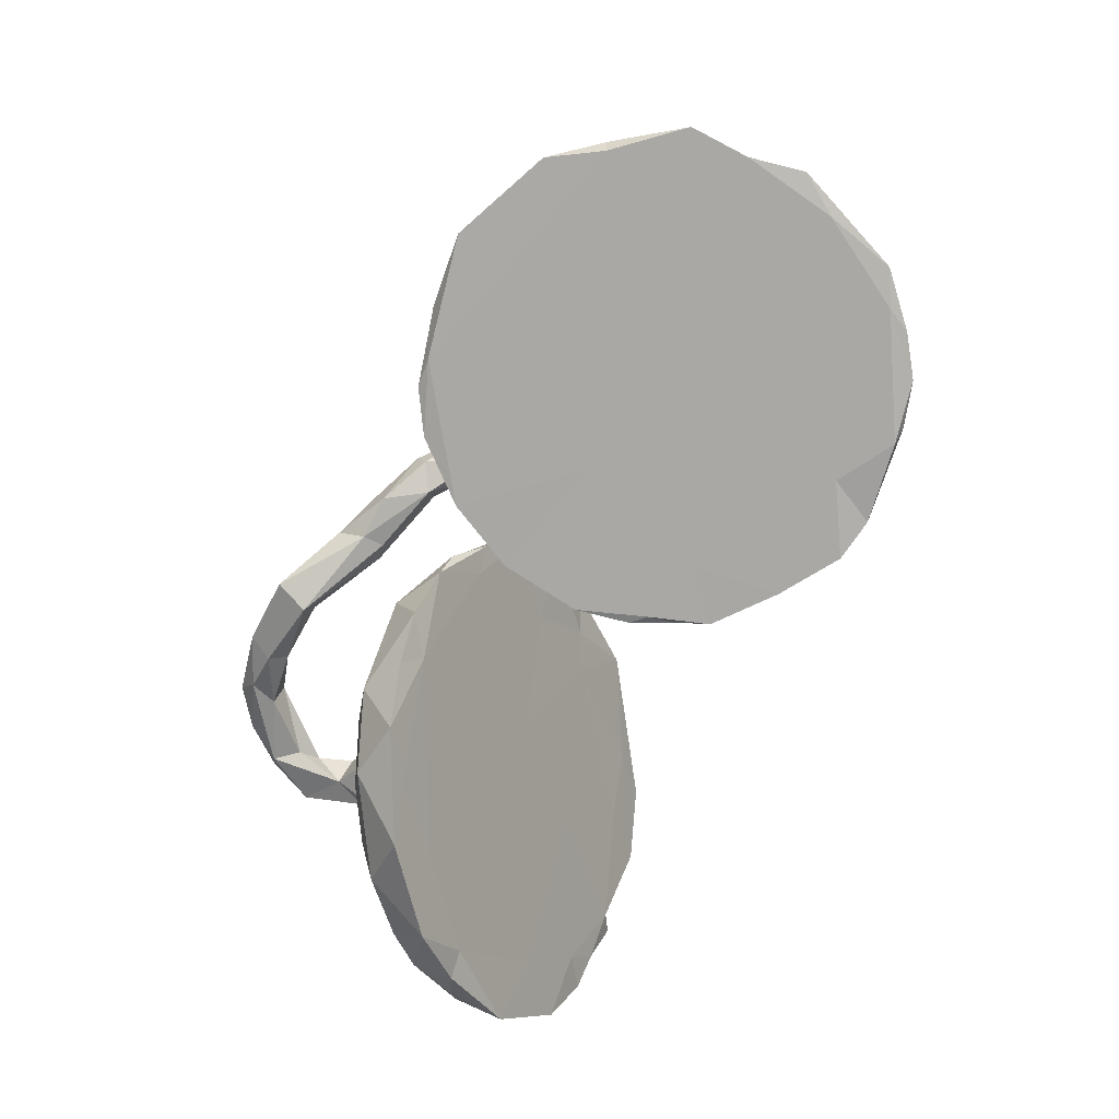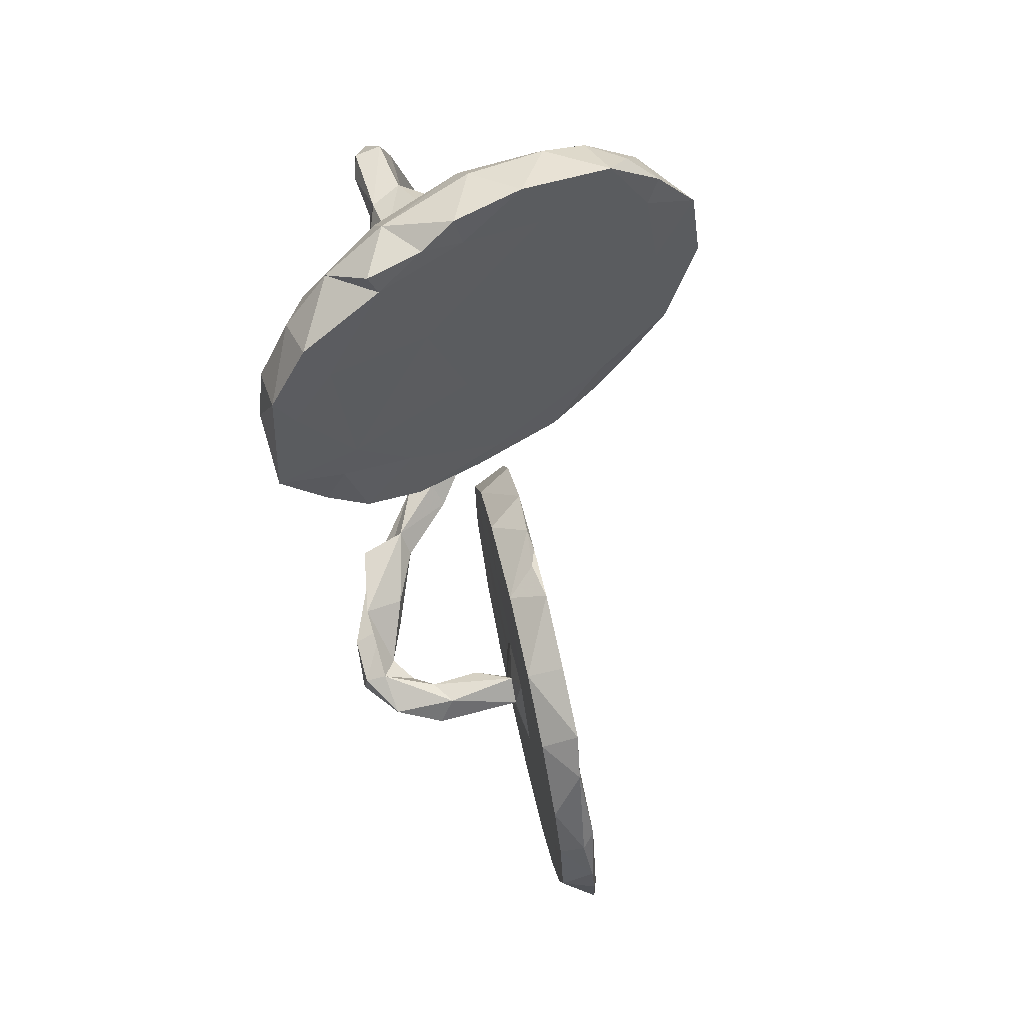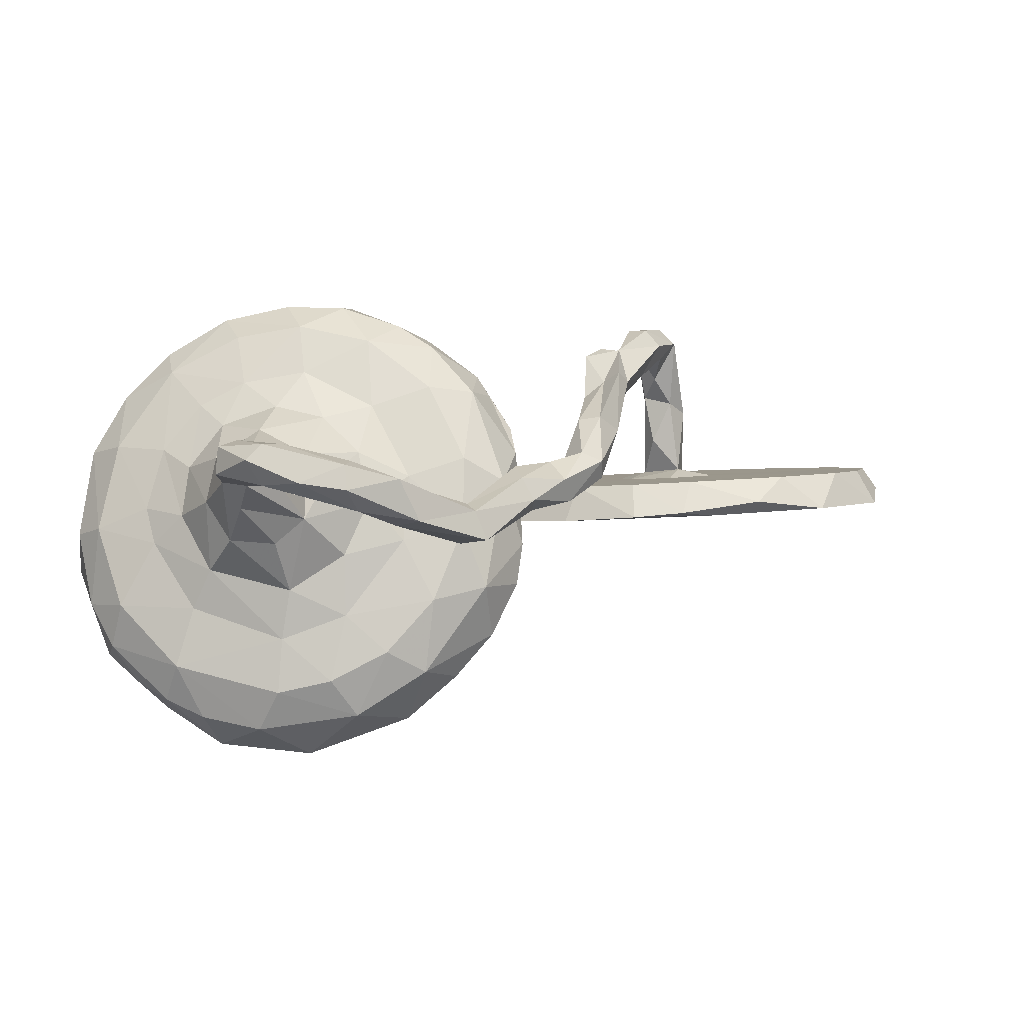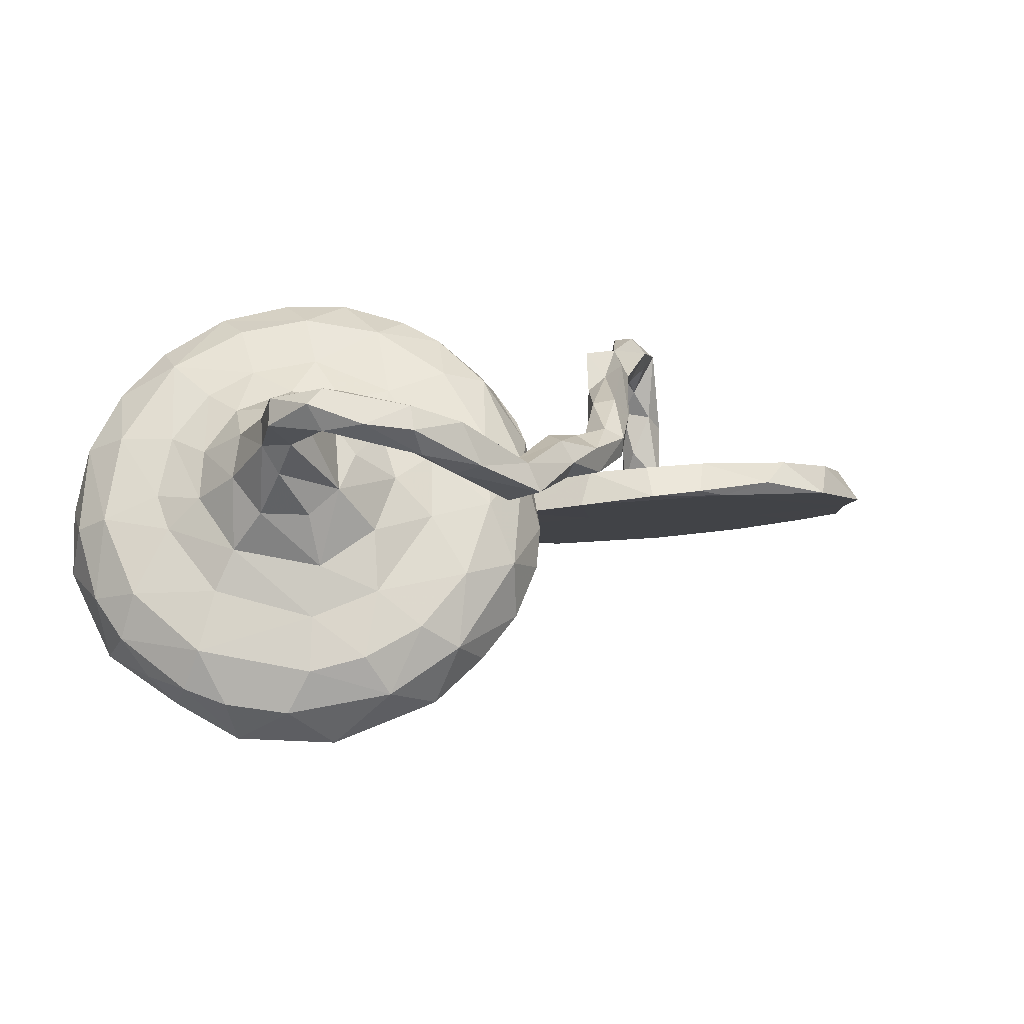
<metadata>
{"format":"obj","ext":"obj","renderer":"f3d","projection":"perspective","resolution":1024,"background":"white","views":[{"elev":-75.1,"azim":-112.0,"up":"+Z"},{"elev":-58.0,"azim":96.7,"up":"+Y"},{"elev":11.7,"azim":155.8,"up":"+Z"},{"elev":2.6,"azim":145.7,"up":"+Z"}]}
</metadata>
<code>
v 0.4073 0.126 -0.4488
v 0.552 0.01854 -0.4424
v 0.5097 0.1355 -0.3845
v 0.3456 0.2262 -0.3519
v 0.5988 0.05991 -0.3702
v 0.4319 0.05646 -0.3663
v 0.4825 0.1701 -0.3062
v 0.6363 -0.06518 -0.3803
v 0.2351 0.2045 -0.3775
v 0.654 0.002456 -0.3439
v 0.2952 0.2541 -0.227
v 0.3021 0.1513 -0.3697
v 0.6877 -0.08006 -0.3268
v 0.5919 -0.06312 -0.3566
v 0.3555 0.1973 -0.1634
v 0.3947 0.2191 -0.2809
v 0.7176 -0.1899 -0.2975
v 0.6414 0.03705 -0.2704
v 0.1443 0.2269 -0.299
v 0.07115 0.2324 -0.2232
v 0.09814 0.2657 -0.1189
v 0.2231 0.2682 -0.27
v 0.2039 0.2636 -0.1334
v 0.4654 0.1477 -0.2093
v 0.6009 0.02587 -0.1638
v 0.7302 -0.1044 -0.2562
v 0.7166 -0.07871 -0.1705
v 0.2726 0.06308 -0.1941
v 0.5713 0.04383 -0.08782
v 0.1884 0.4796 0.02343
v 0.01041 0.2134 -0.1333
v 0.3478 0.4484 0.05738
v 0.1399 0.1875 -0.2426
v 0.7538 -0.1685 -0.1851
v 0.4475 0.1459 -0.1164
v 0.46 -0.0866 -0.1673
v 0.3206 0.4925 0.07137
v 0.4201 0.4583 0.09047
v 0.5497 0.1095 -0.01895
v 0.4788 0.1619 -0.02149
v 0.2922 0.1568 0.04236
v 0.3483 0.175 -0.05201
v 0.2046 0.4642 0.07458
v 0.2144 0.4188 0.007187
v 0.3533 0.4814 0.1466
v 0.2013 0.4214 0.07917
v 0.4273 0.1817 0.02511
v 0.3004 0.4319 0.1171
v 0.05268 0.3245 0.05506
v 0.4482 0.4771 0.1335
v 0.341 0.4153 0.09347
v 0.2154 0.4016 0.05162
v 0.7567 -0.2394 -0.05881
v 0.2381 0.1976 -0.02898
v 0.5196 0.4312 0.1432
v 0.4236 0.4005 0.1524
v 0.5643 0.3678 0.1315
v 0.04708 0.3636 0.04405
v 0.4443 0.4087 0.1095
v 0.4435 0.4599 0.1745
v 0.1318 0.2345 -0.005936
v -0.2658 0.3718 0.01344
v -0.1838 0.328 0.003498
v 0.5516 0.2319 0.1064
v -0.4152 0.3997 0.02824
v 0.591 0.3633 0.1775
v 0.4191 0.423 0.1728
v -0.323 0.3737 0.003759
v -0.008208 0.1988 -0.05883
v 0.5338 0.3246 0.1348
v 0.06482 0.4094 0.07256
v -0.03432 0.3553 0.05279
v 0.7327 -0.1733 -0.03642
v 0.6207 0.2795 0.1401
v 0.548 0.179 0.05391
v -0.5566 0.4057 0.004834
v 0.08628 0.3201 0.08264
v 0.08139 0.3925 0.1125
v 0.6473 -0.07525 -0.05302
v 0.01558 0.1372 -0.01855
v -0.08755 0.2255 -0.01536
v -0.515 0.3059 -0.01257
v 0.5615 0.3652 0.2039
v -0.01541 0.3716 0.09796
v 0.2631 -0.05589 0.00926
v 0.5208 0.3593 0.1998
v -0.2982 0.3394 0.06549
v -0.2023 0.2847 0.05777
v 0.6474 -0.2187 -0.1692
v -0.01998 0.1007 -0.03355
v 0.6011 -0.03776 0.004496
v 0.5384 0.2841 0.1554
v -0.1208 0.209 0.0473
v 0.5139 0.2201 0.1424
v 0.5777 0.05373 0.0457
v 0.5797 0.1753 0.1046
v -0.06135 0.2661 0.1075
v 0.06885 0.3362 0.1231
v -0.7415 0.3139 -0.016
v -0.01238 0.3125 0.1215
v -0.4851 0.368 0.06595
v 0.6493 -0.1182 0.007594
v 0.6116 0.2679 0.1877
v 0.7444 -0.3006 -0.1478
v 0.5709 0.251 0.1938
v 0.2082 0.1516 0.0839
v -0.2532 0.02874 -0.05223
v -0.05108 0.06692 0.02463
v -0.1172 0.3214 0.1164
v -0.4186 0.1529 -0.03566
v 0.3788 0.1591 0.08681
v 0.5608 0.1369 0.1536
v -0.07435 0.2807 0.06146
v -0.07964 0.3105 0.1342
v -0.1579 0.2129 0.1188
v 0.003273 -0.04967 -0.05874
v -0.3685 0.2227 0.04359
v 0.4076 0.1342 0.1381
v -0.7257 0.27 0.04306
v -0.02771 0.1428 0.02482
v -0.7954 0.2157 -0.03393
v -0.2529 0.1693 0.0376
v -0.04096 -0.1777 -0.08186
v -0.1237 0.3071 0.08131
v 0.5216 0.1715 0.167
v -0.01411 -0.1502 -0.07155
v 0.2918 0.1032 0.1282
v 0.45 -0.2161 0.05374
v 0.6655 -0.3109 -0.04006
v -0.6345 0.3291 0.05554
v -0.03775 -0.08926 0.00012
v -0.1912 0.241 0.1586
v 0.5739 -0.0734 0.09016
v 0.5482 0.0272 0.1235
v -0.4142 0.04787 0.01378
v 0.7216 -0.3474 -0.0332
v -0.232 0.02705 0.01414
v -0.392 -0.04972 -0.06889
v -0.03881 0.07268 0.1469
v 0.1053 0.1782 0.1159
v -0.8085 0.2189 -0.006851
v -0.8912 0.09388 -0.05702
v -0.0468 -0.2251 -0.07667
v -0.6736 0.06679 -0.05646
v 0.678 -0.3582 0.02591
v -0.3595 -0.02712 0.002221
v -0.07536 -0.2867 -0.1001
v -0.1115 0.231 0.1825
v -0.871 -0.02577 -0.01036
v -0.1617 -0.2137 -0.09064
v 0.6032 -0.1504 0.1142
v -0.526 0.02349 0.00674
v 0.02864 0.1933 0.06767
v -0.1435 0.2584 0.1903
v -0.1802 -0.3769 -0.1183
v -0.1105 0.2139 0.1375
v -0.8812 -0.01747 -0.07583
v 0.505 -0.07365 0.168
v 0.7074 -0.3039 0.09096
v -0.02952 0.1187 0.1059
v 0.3382 0.03715 0.1886
v 0.04709 0.08461 0.2266
v -0.1716 0.1351 0.209
v -0.4619 -0.004451 0.01995
v -0.1955 -0.3701 -0.05124
v 0.6752 -0.224 0.1139
v 0.4679 0.04672 0.1749
v -0.826 0.1433 0.01898
v -0.5449 -0.1162 -0.01756
v -0.4707 -0.08336 0.003077
v 0.2438 0.05017 0.2065
v -0.4979 -0.1518 -0.08875
v -0.8965 -0.1218 -0.08734
v -0.394 -0.1329 -0.0165
v 0.5268 -0.1482 0.1975
v -0.09233 -0.2575 -0.02989
v -0.4148 -0.3861 -0.1258
v 0.09275 -0.01532 0.1398
v -0.8418 -0.1913 -0.1038
v -0.2862 -0.4507 -0.1334
v 0.411 -0.02865 0.2051
v -0.6611 -0.3089 -0.05257
v -0.517 -0.4538 -0.1397
v -0.4187 -0.06968 0.005791
v 0.6532 -0.3862 0.1187
v -0.004218 -0.01117 0.2406
v -0.7342 -0.3493 -0.1277
v 0.1945 -0.1407 0.2244
v -0.8569 -0.1503 -0.03088
v -0.453 -0.0281 0.1572
v -0.3663 -0.4696 -0.1288
v 0.447 -0.1174 0.2419
v -0.01131 0.03236 0.2078
v -0.8011 -0.3189 -0.1194
v -0.6335 -0.439 -0.1277
v -0.4959 -0.04899 0.009056
v -0.5478 -0.4603 -0.119
v -0.8106 -0.2555 -0.0474
v -0.3166 -0.4312 -0.06444
v -0.7086 -0.3937 -0.1257
v 0.136 0.07856 0.2412
v 0.6171 -0.3664 0.1059
v 0.5614 -0.2307 0.2545
v -0.5717 -0.4373 -0.07197
v -0.2222 0.1323 0.1951
v -0.7232 -0.3606 -0.06243
v -0.2571 0.1536 0.2385
v -0.2424 0.1509 0.2038
v -0.2138 0.1345 0.2376
v -0.1909 0.1016 0.2857
v -0.4643 -0.4543 -0.07193
v -0.4192 -0.03755 0.07973
v 0.4484 -0.3175 0.2187
v -0.2312 0.1656 0.2604
v -0.2813 0.0478 0.2213
v -0.4154 -0.07032 0.1657
v 0.3429 -0.05934 0.2639
v -0.2715 0.006886 0.2862
v -0.3427 0.049 0.2308
v -0.4936 -0.04272 0.1322
v -0.2697 0.09044 0.2931
v -0.4876 -0.1013 0.1583
v -0.3843 -0.01696 0.2475
v -0.3905 -0.06029 0.2637
v -0.4034 0.01707 0.2597
v -0.437 -0.1023 0.1295
v -0.4523 -0.01262 0.2847
v 0.6343 -0.3142 0.1974
v -0.42 -0.03631 0.21
v 0.1302 -0.1151 0.2605
v 0.06584 -0.08774 0.3057
v -0.3185 0.008609 0.2654
v 0.09536 -0.002747 0.306
v 0.2194 -0.03093 0.3225
v -0.487 -0.0648 0.2306
v -0.3858 0.04477 0.2908
v -0.3406 -0.001672 0.3188
v -0.451 -0.1048 0.2442
v 0.3567 -0.3012 0.297
v -0.3624 0.02877 0.3218
v 0.3254 -0.209 0.3766
v 0.534 -0.3917 0.245
v 0.4372 -0.1863 0.3227
v 0.3284 -0.1231 0.3464
v 0.1425 -0.06003 0.3436
v 0.5461 -0.3054 0.2803
v -0.4287 -0.03711 0.314
v 0.2309 -0.1411 0.3766
v -0.3991 -0.05767 0.3036
v 0.4364 -0.2661 0.3485
v 0.1848 -0.2198 0.3651
v 0.4236 -0.3607 0.3208
f 182 204 169
f 174 169 204
f 149 182 169
f 206 204 182
f 206 194 200
f 187 200 194
f 195 206 200
f 198 194 206
f 187 195 200
f 204 206 195
f 244 192 217
f 181 217 192
f 234 244 217
f 243 192 244
f 243 203 192
f 175 192 203
f 250 203 243
f 231 186 230
f 178 230 186
f 251 231 230
f 233 186 231
f 228 202 185
f 145 185 202
f 159 228 185
f 242 202 228
f 219 207 208
f 132 208 207
f 205 219 208
f 236 207 219
f 221 214 207
f 132 207 214
f 236 221 207
f 209 214 221
f 218 215 163
f 205 163 215
f 210 218 163
f 223 215 218
f 115 163 205
f 219 205 215
f 115 205 208
f 209 210 163
f 232 218 210
f 221 232 210
f 224 218 232
f 209 221 210
f 237 232 221
f 225 236 219
f 223 219 215
f 216 184 212
f 164 212 184
f 190 216 212
f 226 184 216
f 164 190 212
f 229 216 190
f 224 226 216
f 170 184 226
f 227 229 190
f 224 216 229
f 227 190 220
f 164 220 190
f 235 227 220
f 222 220 196
f 164 196 220
f 170 222 196
f 235 220 222
f 211 199 204
f 174 204 199
f 197 211 204
f 191 199 211
f 198 182 189
f 149 189 182
f 173 198 189
f 206 182 198
f 195 197 204
f 191 211 197
f 180 199 191
f 183 197 195
f 245 234 233
f 201 233 234
f 231 245 233
f 248 234 245
f 248 244 234
f 241 244 248
f 251 248 245
f 171 234 217
f 250 243 244
f 241 250 244
f 252 250 241
f 246 203 250
f 228 203 246
f 252 246 250
f 251 245 231
f 188 251 230
f 178 188 230
f 239 251 188
f 213 239 188
f 252 251 239
f 192 175 158
f 133 158 175
f 181 192 158
f 167 181 158
f 161 217 181
f 161 181 167
f 134 167 158
f 171 217 161
f 127 171 161
f 173 157 179
f 172 179 157
f 194 173 179
f 149 157 173
f 144 172 157
f 187 179 172
f 177 155 180
f 165 180 155
f 191 177 180
f 138 155 177
f 142 144 157
f 110 172 144
f 121 144 142
f 149 142 157
f 147 165 155
f 150 147 155
f 176 165 147
f 123 147 150
f 138 150 155
f 172 138 177
f 107 150 138
f 183 172 177
f 110 138 172
f 174 165 176
f 143 176 147
f 168 141 142
f 121 142 141
f 149 168 142
f 119 141 168
f 99 121 141
f 100 77 98
f 46 98 77
f 78 100 98
f 97 77 100
f 49 77 97
f 114 97 100
f 100 84 114
f 109 114 84
f 78 84 100
f 72 109 84
f 154 114 109
f 134 95 96
f 39 96 95
f 112 134 96
f 133 95 134
f 74 112 96
f 167 134 112
f 125 94 118
f 47 118 94
f 167 125 118
f 105 94 125
f 125 112 105
f 103 105 112
f 167 112 125
f 74 103 112
f 83 105 103
f 92 94 105
f 86 92 105
f 64 94 92
f 83 103 66
f 74 66 103
f 55 83 66
f 86 105 83
f 60 86 83
f 107 81 90
f 93 90 81
f 116 107 90
f 68 81 107
f 107 110 68
f 82 68 110
f 138 110 107
f 76 68 82
f 144 82 110
f 82 99 76
f 130 76 99
f 121 99 82
f 119 130 99
f 101 76 130
f 63 81 68
f 101 65 76
f 68 76 65
f 87 65 101
f 62 68 65
f 129 89 104
f 17 104 89
f 136 129 104
f 128 89 129
f 109 72 124
f 113 124 72
f 132 109 124
f 46 78 98
f 64 47 94
f 111 118 47
f 64 74 96
f 56 92 86
f 223 225 219
f 227 236 225
f 229 225 223
f 238 235 222
f 223 224 229
f 239 213 242
f 202 242 213
f 252 239 242
f 128 202 213
f 242 228 246
f 252 242 246
f 240 221 236
f 227 240 236
f 237 221 240
f 247 237 240
f 247 240 227
f 224 223 218
f 249 232 237
f 249 224 232
f 225 229 227
f 238 224 249
f 247 227 235
f 238 222 226
f 170 226 222
f 224 238 226
f 247 235 238
f 247 238 249
f 251 241 248
f 252 241 251
f 247 249 237
f 85 28 36
f 6 36 28
f 128 85 36
f 80 28 85
f 178 80 85
f 33 28 80
f 153 69 120
f 31 120 69
f 160 153 120
f 21 69 153
f 63 93 81
f 108 90 93
f 21 31 69
f 80 120 31
f 33 80 31
f 139 120 80
f 88 93 63
f 62 88 63
f 122 93 88
f 62 63 68
f 88 62 87
f 65 87 62
f 122 88 87
f 117 87 101
f 106 61 140
f 153 140 61
f 201 106 140
f 54 61 106
f 23 61 54
f 41 54 106
f 21 153 61
f 162 140 153
f 23 21 61
f 58 113 72
f 115 124 113
f 91 102 79
f 73 79 102
f 29 91 79
f 151 102 91
f 27 79 73
f 166 73 102
f 25 29 79
f 95 91 29
f 39 95 29
f 133 91 95
f 111 47 41
f 42 41 47
f 127 111 41
f 127 41 106
f 42 54 41
f 44 77 49
f 113 49 97
f 58 49 113
f 156 113 97
f 71 72 84
f 44 49 58
f 71 58 72
f 78 71 84
f 30 58 71
f 15 23 54
f 22 21 23
f 24 29 25
f 27 25 79
f 40 35 47
f 42 47 35
f 75 40 47
f 39 35 40
f 15 54 42
f 35 15 42
f 75 39 40
f 96 39 75
f 29 35 39
f 64 75 47
f 52 77 44
f 51 52 44
f 46 77 52
f 30 44 58
f 32 44 30
f 32 51 44
f 48 52 51
f 59 51 32
f 48 46 52
f 43 46 48
f 78 46 43
f 45 43 48
f 71 78 43
f 30 71 43
f 37 30 43
f 38 59 32
f 56 51 59
f 37 38 32
f 57 59 38
f 56 48 51
f 70 56 59
f 30 37 32
f 50 38 37
f 43 45 37
f 50 37 45
f 70 59 57
f 64 70 57
f 55 57 38
f 60 50 45
f 67 60 45
f 55 50 60
f 38 50 55
f 83 55 60
f 66 57 55
f 34 17 26
f 13 26 17
f 27 34 26
f 104 17 34
f 89 36 14
f 6 14 36
f 17 89 14
f 128 36 89
f 33 6 28
f 31 21 20
f 22 20 21
f 33 31 20
f 24 35 29
f 13 8 10
f 2 10 8
f 26 13 10
f 17 8 13
f 186 139 178
f 80 178 139
f 193 139 186
f 169 196 152
f 164 152 196
f 168 169 152
f 170 196 169
f 174 170 169
f 201 234 171
f 209 148 154
f 114 154 148
f 214 209 154
f 163 148 209
f 171 106 201
f 127 106 171
f 162 201 140
f 233 201 162
f 203 151 175
f 133 175 151
f 166 151 203
f 102 151 166
f 228 166 203
f 166 228 159
f 73 166 159
f 154 132 214
f 156 163 115
f 208 132 115
f 124 115 132
f 156 148 163
f 193 160 139
f 120 139 160
f 162 160 193
f 153 160 162
f 186 162 193
f 188 178 85
f 128 188 85
f 213 188 128
f 129 145 202
f 159 185 145
f 174 184 170
f 146 184 174
f 137 174 176
f 199 165 174
f 149 169 168
f 180 165 199
f 33 12 6
f 1 6 12
f 9 12 33
f 1 12 9
f 19 9 33
f 19 22 9
f 4 9 22
f 20 22 19
f 20 19 33
f 18 10 5
f 2 5 10
f 3 18 5
f 26 10 18
f 24 18 7
f 3 7 18
f 16 24 7
f 25 18 24
f 4 7 3
f 2 3 5
f 4 16 7
f 15 24 16
f 16 4 11
f 22 11 4
f 15 16 11
f 23 11 22
f 8 14 2
f 6 2 14
f 17 14 8
f 1 2 6
f 1 3 2
f 4 3 1
f 9 4 1
f 136 145 129
f 128 129 202
f 113 156 115
f 97 148 156
f 53 73 159
f 114 148 97
f 109 132 154
f 91 133 151
f 134 158 133
f 118 161 167
f 118 127 161
f 111 127 118
f 82 144 121
f 143 123 126
f 116 126 123
f 176 143 126
f 147 123 143
f 18 27 26
f 73 34 27
f 25 27 18
f 135 137 122
f 93 122 137
f 117 135 122
f 146 137 135
f 152 117 130
f 101 130 117
f 119 152 130
f 135 117 152
f 123 150 107
f 159 145 136
f 53 159 136
f 164 135 152
f 87 117 122
f 99 141 119
f 152 119 168
f 146 135 164
f 184 146 164
f 174 137 146
f 131 137 176
f 108 137 131
f 126 131 176
f 116 131 126
f 15 35 24
f 11 23 15
f 64 96 75
f 57 74 64
f 70 64 92
f 56 70 92
f 67 48 56
f 86 67 56
f 45 48 67
f 57 66 74
f 60 67 86
f 53 104 34
f 73 53 34
f 136 104 53
f 183 177 191
f 197 183 191
f 187 194 179
f 198 173 194
f 183 195 187
f 186 233 162
f 183 187 172
f 149 173 189
f 108 131 116
f 107 116 123
f 93 137 108
f 90 108 116

</code>
